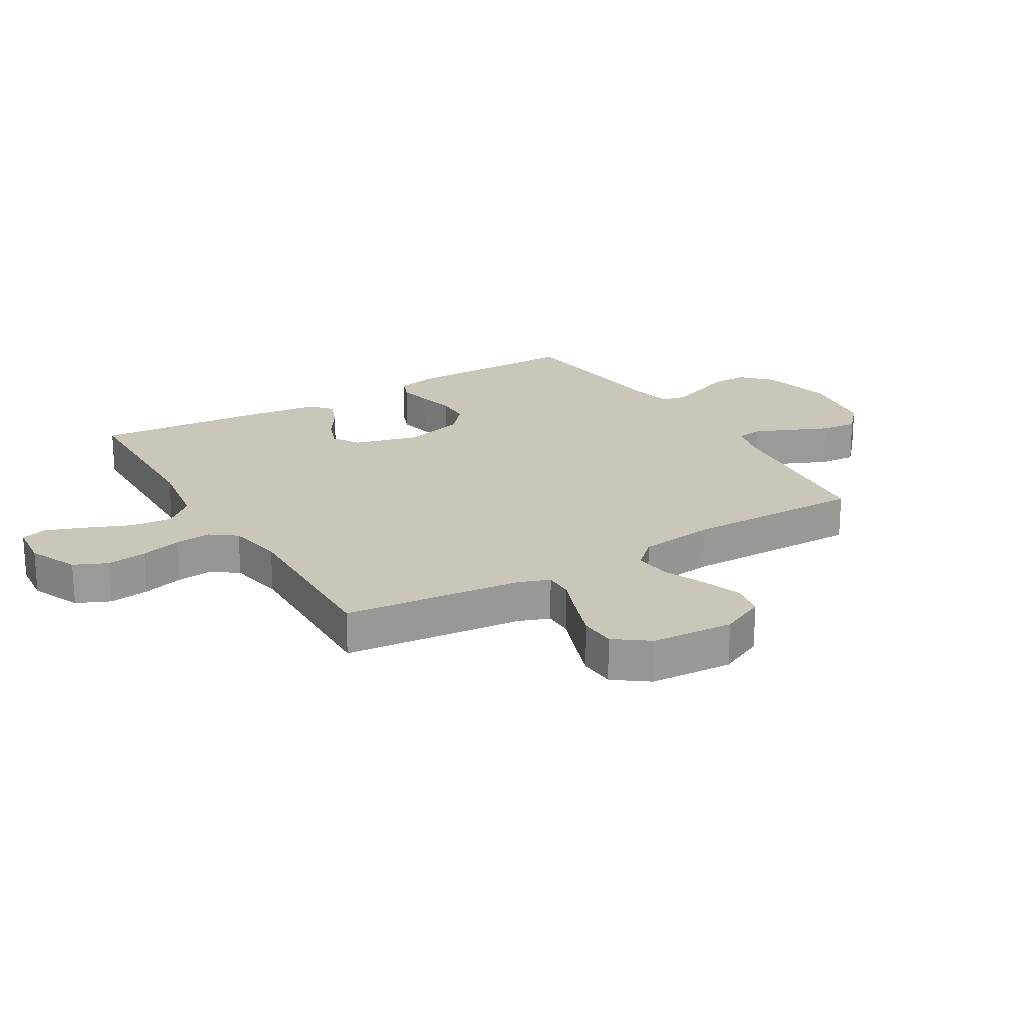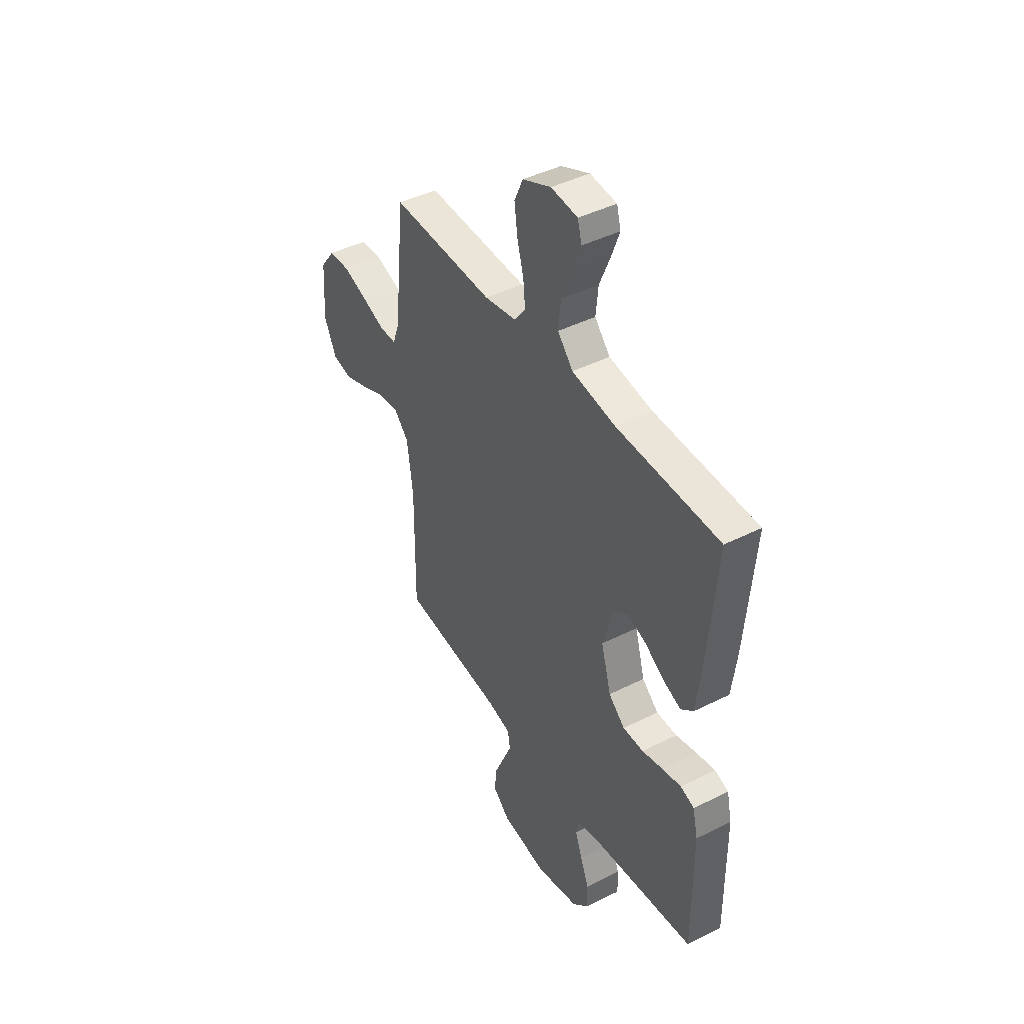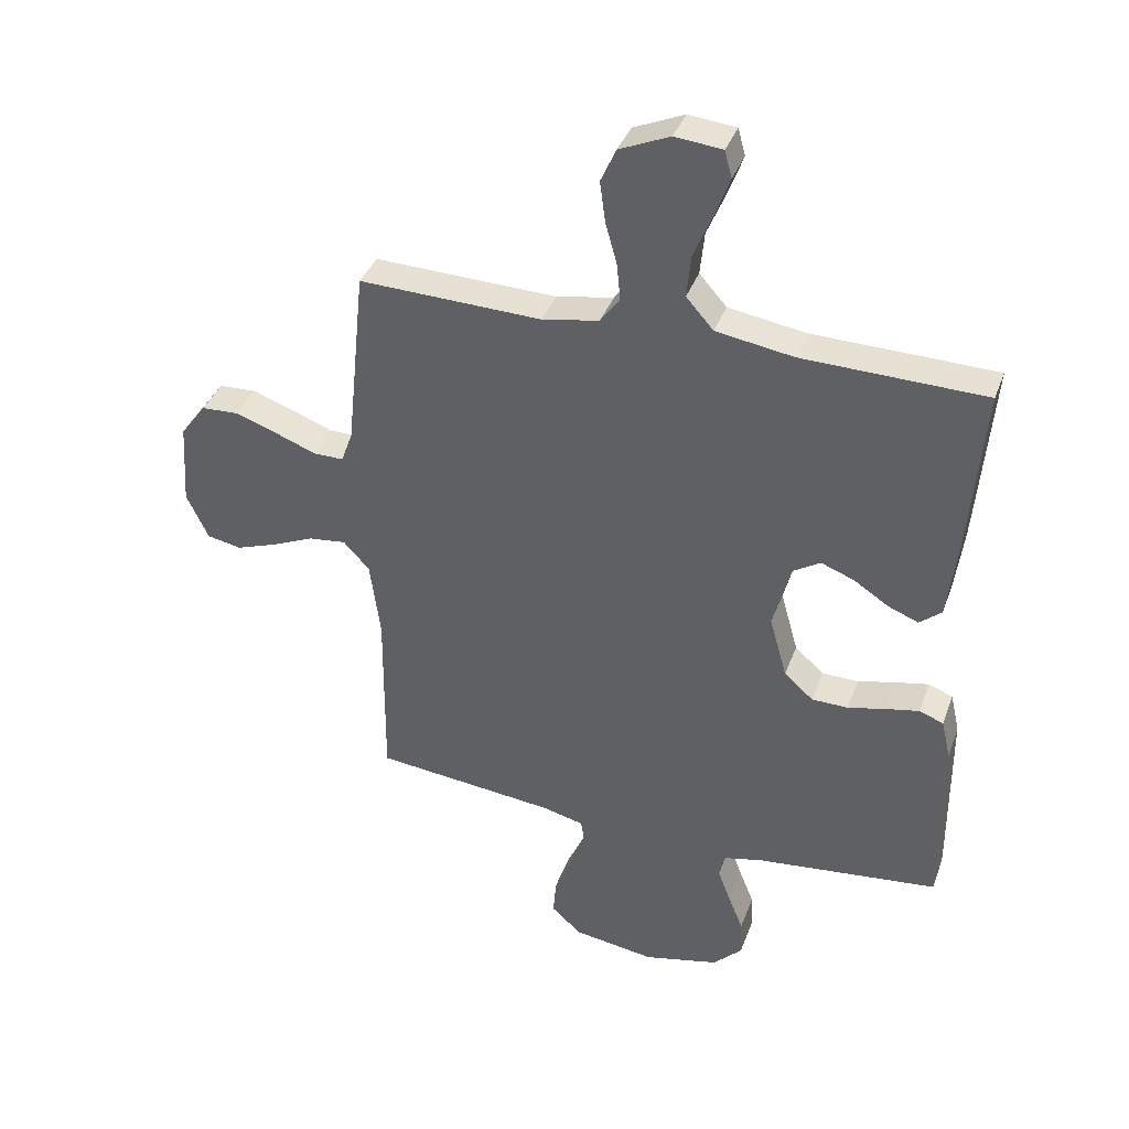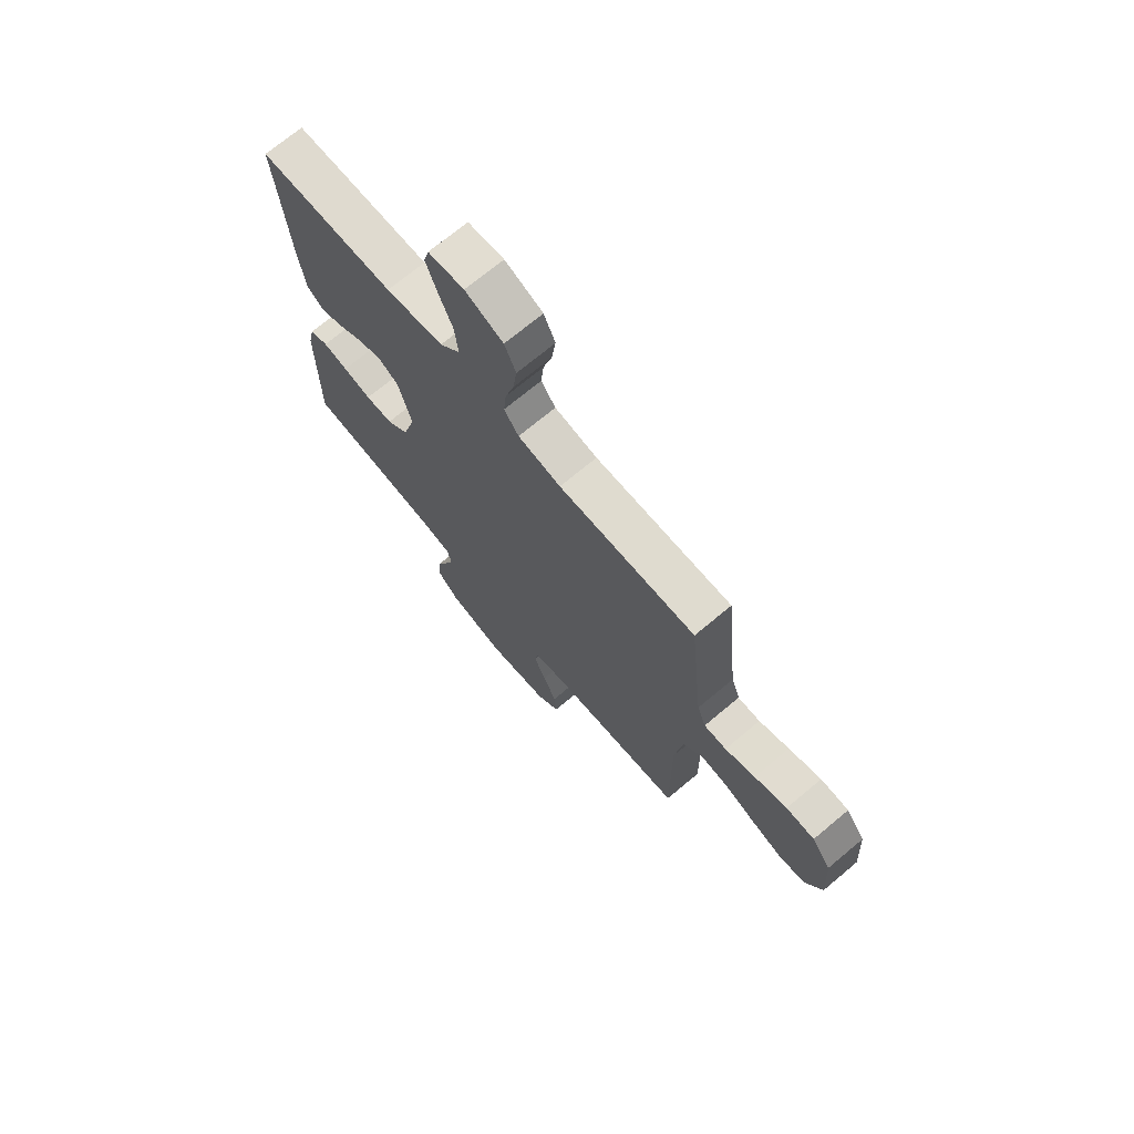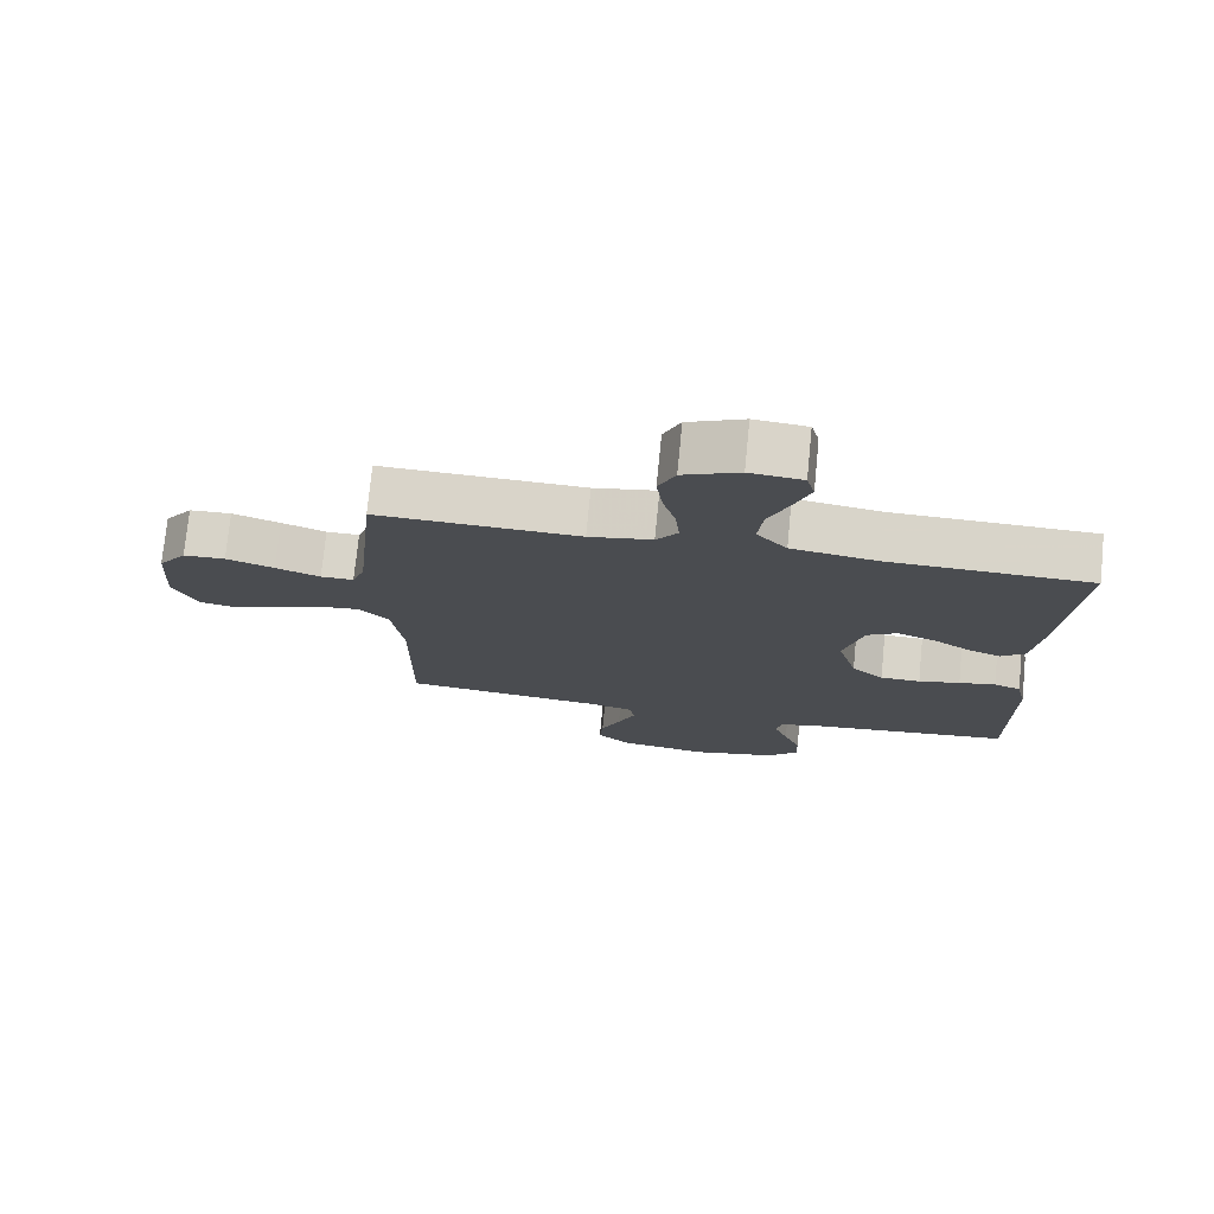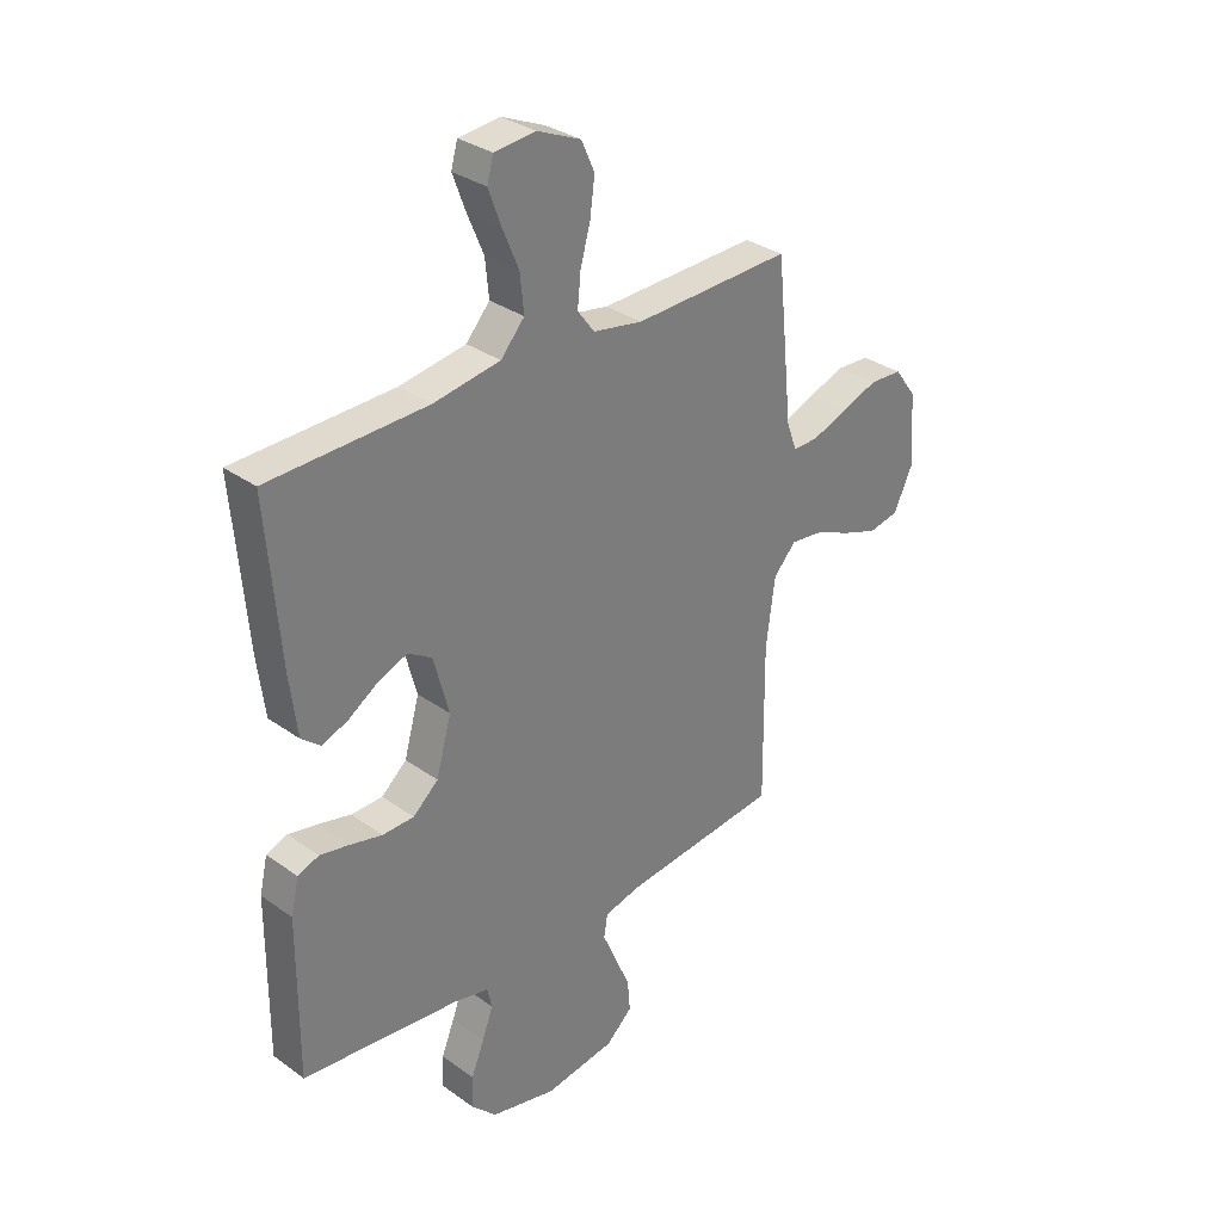
<metadata>
{"format":"obj","ext":"obj","renderer":"f3d","projection":"perspective","resolution":1024,"background":"white","views":[{"elev":21.2,"azim":59.1,"up":"+Y"},{"elev":43.6,"azim":-120.7,"up":"+Z"},{"elev":37.8,"azim":-161.0,"up":"+Z"},{"elev":71.4,"azim":50.1,"up":"+Z"},{"elev":75.1,"azim":-174.4,"up":"+Z"},{"elev":32.1,"azim":-45.0,"up":"+Z"}]}
</metadata>
<code>
v -0.5 0.07 -0.5
v -0.498 0.07 -0.2
v -0.483 0.07 -0.135
v -0.443 0.07 -0.12
v -0.388 0.07 -0.131
v -0.326 0.07 -0.146
v -0.266 0.07 -0.145
v -0.218 0.07 -0.103
v -0.189 0.07 0
v -0.218 0.07 0.109
v -0.263 0.07 0.137
v -0.318 0.07 0.116
v -0.375 0.07 0.079
v -0.425 0.07 0.059
v -0.461 0.07 0.089
v -0.475 0.07 0.2
v -0.5 0.07 0.5
v -0.2 0.07 0.507
v -0.073 0.07 0.527
v -0.028 0.07 0.578
v -0.035 0.07 0.648
v -0.066 0.07 0.722
v -0.09 0.07 0.787
v -0.078 0.07 0.831
v 0 0.07 0.839
v 0.083 0.07 0.803
v 0.108 0.07 0.747
v 0.099 0.07 0.68
v 0.08 0.07 0.612
v 0.074 0.07 0.551
v 0.106 0.07 0.508
v 0.2 0.07 0.491
v 0.5 0.07 0.5
v 0.531 0.07 0.2
v 0.55 0.07 0.148
v 0.599 0.07 0.148
v 0.665 0.07 0.173
v 0.736 0.07 0.198
v 0.798 0.07 0.195
v 0.84 0.07 0.138
v 0.849 0.07 0
v 0.813 0.07 -0.076
v 0.756 0.07 -0.087
v 0.688 0.07 -0.063
v 0.619 0.07 -0.033
v 0.557 0.07 -0.026
v 0.514 0.07 -0.072
v 0.497 0.07 -0.2
v 0.5 0.07 -0.5
v 0.2 0.07 -0.531
v 0.131 0.07 -0.548
v 0.124 0.07 -0.591
v 0.15 0.07 -0.652
v 0.179 0.07 -0.718
v 0.184 0.07 -0.779
v 0.134 0.07 -0.824
v 0 0.07 -0.844
v -0.125 0.07 -0.815
v -0.173 0.07 -0.767
v -0.171 0.07 -0.706
v -0.146 0.07 -0.644
v -0.125 0.07 -0.588
v -0.134 0.07 -0.548
v -0.2 0.07 -0.533
v -0.5 0 -0.5
v -0.498 0 -0.2
v -0.483 0 -0.135
v -0.443 0 -0.12
v -0.388 0 -0.131
v -0.326 0 -0.146
v -0.266 0 -0.145
v -0.218 0 -0.103
v -0.189 0 0
v -0.218 0 0.109
v -0.263 0 0.137
v -0.318 0 0.116
v -0.375 0 0.079
v -0.425 0 0.059
v -0.461 0 0.089
v -0.475 0 0.2
v -0.5 0 0.5
v -0.2 0 0.507
v -0.073 0 0.527
v -0.028 0 0.578
v -0.035 0 0.648
v -0.066 0 0.722
v -0.09 0 0.787
v -0.078 0 0.831
v 0 0 0.839
v 0.083 0 0.803
v 0.108 0 0.747
v 0.099 0 0.68
v 0.08 0 0.612
v 0.074 0 0.551
v 0.106 0 0.508
v 0.2 0 0.491
v 0.5 0 0.5
v 0.531 0 0.2
v 0.55 0 0.148
v 0.599 0 0.148
v 0.665 0 0.173
v 0.736 0 0.198
v 0.798 0 0.195
v 0.84 0 0.138
v 0.849 0 0
v 0.813 0 -0.076
v 0.756 0 -0.087
v 0.688 0 -0.063
v 0.619 0 -0.033
v 0.557 0 -0.026
v 0.514 0 -0.072
v 0.497 0 -0.2
v 0.5 0 -0.5
v 0.2 0 -0.531
v 0.131 0 -0.548
v 0.124 0 -0.591
v 0.15 0 -0.652
v 0.179 0 -0.718
v 0.184 0 -0.779
v 0.134 0 -0.824
v 0 0 -0.844
v -0.125 0 -0.815
v -0.173 0 -0.767
v -0.171 0 -0.706
v -0.146 0 -0.644
v -0.125 0 -0.588
v -0.134 0 -0.548
v -0.2 0 -0.533
f 58 59 60 61
f 58 61 62
f 57 58 62
f 56 57 62 63
f 53 54 55 56
f 52 53 56 63
f 48 49 50
f 47 48 50 51
f 42 43 44 45
f 40 41 42 45
f 40 45 46
f 39 40 46
f 36 37 38 39
f 36 39 46
f 35 36 46 47
f 32 33 34
f 31 32 34 35
f 26 27 28 29
f 26 29 30
f 25 26 30
f 24 25 30
f 21 22 23 24
f 21 24 30
f 20 21 30 31
f 15 16 17 18
f 15 18 19
f 12 13 14 15
f 11 12 15 19
f 10 11 19 20
f 3 4 5 6
f 1 2 3 6
f 64 1 6 7
f 51 52 63 64
f 51 64 7 8
f 47 51 8 9
f 20 31 35 47
f 9 10 20 47
f 125 124 123 122
f 126 125 122
f 126 122 121
f 127 126 121 120
f 120 119 118 117
f 127 120 117 116
f 114 113 112
f 115 114 112 111
f 109 108 107 106
f 109 106 105 104
f 110 109 104
f 110 104 103
f 103 102 101 100
f 110 103 100
f 111 110 100 99
f 98 97 96
f 99 98 96 95
f 93 92 91 90
f 94 93 90
f 94 90 89
f 94 89 88
f 88 87 86 85
f 94 88 85
f 95 94 85 84
f 82 81 80 79
f 83 82 79
f 79 78 77 76
f 83 79 76 75
f 84 83 75 74
f 70 69 68 67
f 70 67 66 65
f 71 70 65 128
f 128 127 116 115
f 72 71 128 115
f 73 72 115 111
f 111 99 95 84
f 111 84 74 73
f 1 65 66 2
f 2 66 67 3
f 3 67 68 4
f 4 68 69 5
f 5 69 70 6
f 6 70 71 7
f 7 71 72 8
f 8 72 73 9
f 9 73 74 10
f 10 74 75 11
f 11 75 76 12
f 12 76 77 13
f 13 77 78 14
f 14 78 79 15
f 15 79 80 16
f 16 80 81 17
f 17 81 82 18
f 18 82 83 19
f 19 83 84 20
f 20 84 85 21
f 21 85 86 22
f 22 86 87 23
f 23 87 88 24
f 24 88 89 25
f 25 89 90 26
f 26 90 91 27
f 27 91 92 28
f 28 92 93 29
f 29 93 94 30
f 30 94 95 31
f 31 95 96 32
f 32 96 97 33
f 33 97 98 34
f 34 98 99 35
f 35 99 100 36
f 36 100 101 37
f 37 101 102 38
f 38 102 103 39
f 39 103 104 40
f 40 104 105 41
f 41 105 106 42
f 42 106 107 43
f 43 107 108 44
f 44 108 109 45
f 45 109 110 46
f 46 110 111 47
f 47 111 112 48
f 48 112 113 49
f 49 113 114 50
f 50 114 115 51
f 51 115 116 52
f 52 116 117 53
f 53 117 118 54
f 54 118 119 55
f 55 119 120 56
f 56 120 121 57
f 57 121 122 58
f 58 122 123 59
f 59 123 124 60
f 60 124 125 61
f 61 125 126 62
f 62 126 127 63
f 63 127 128 64
f 64 128 65 1

</code>
